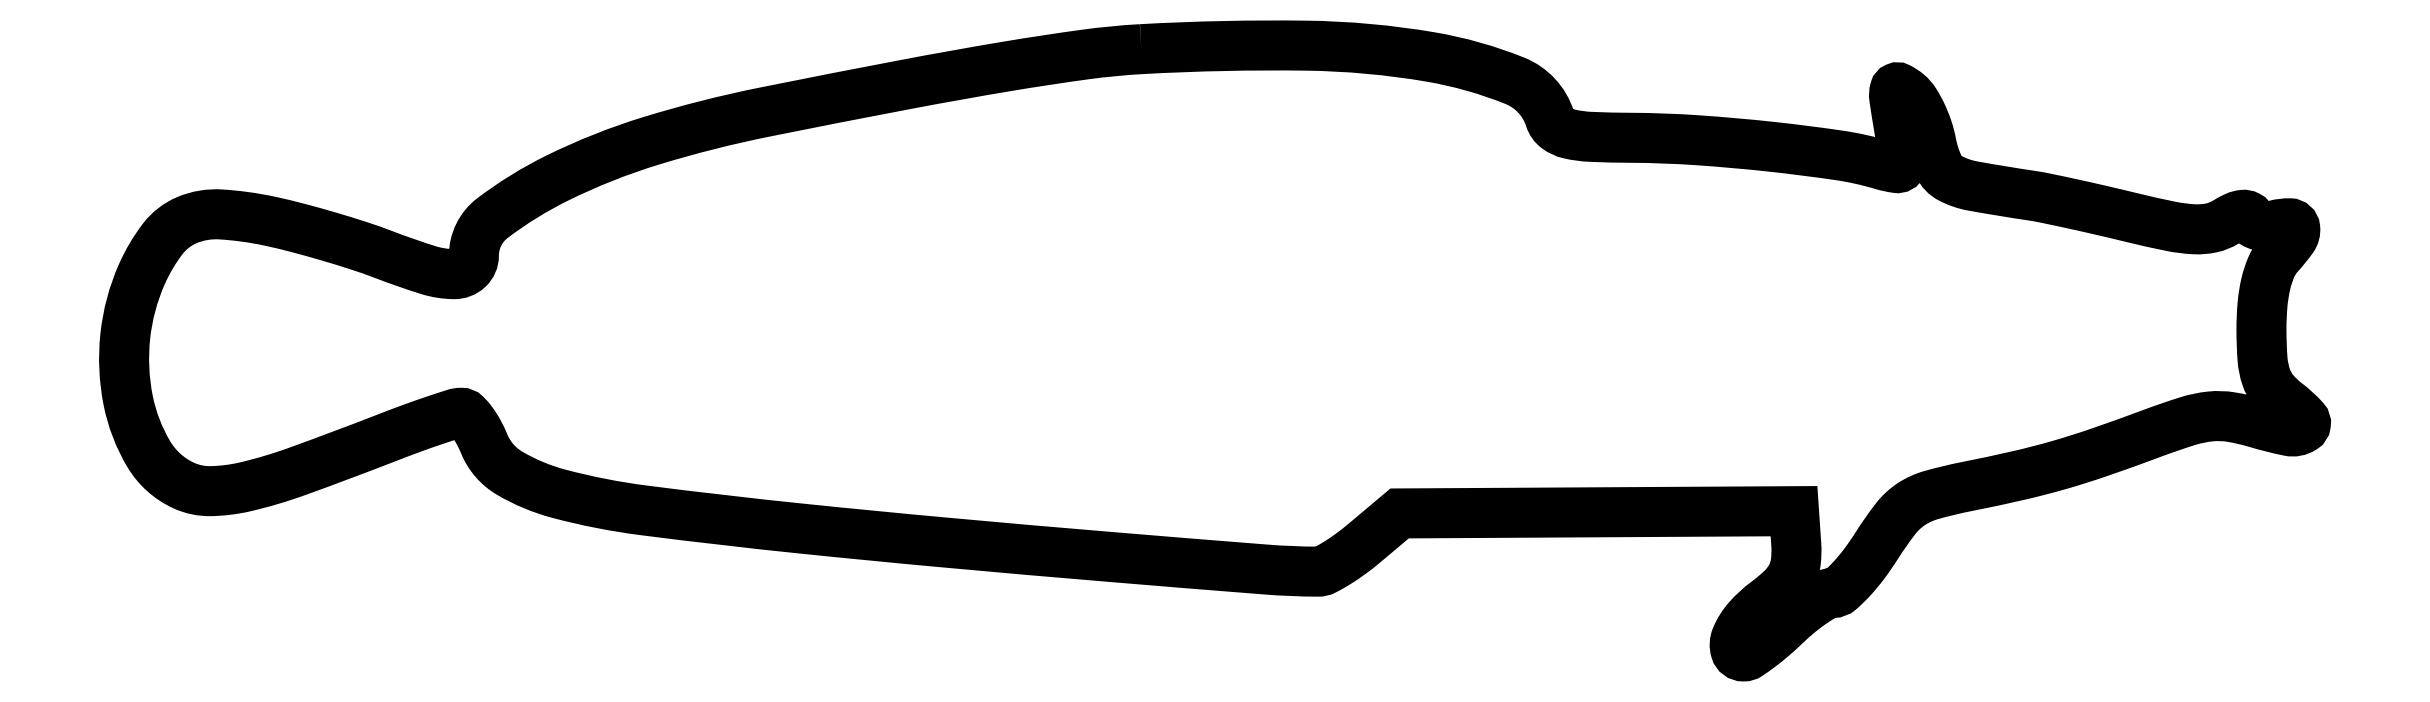
<metadata>
{"format":"dxf","ext":"dxf","renderer":"ezdxf+matplotlib","layout":"modelspace","background":"white","min_lineweight":24,"dpi":150}
</metadata>
<code>
0
SECTION
2
ENTITIES
0
POLYLINE
8
0
66
1
70
1
0
VERTEX
8
0
10
96
20
57.33
42
0.02007
0
VERTEX
8
0
10
90.72
20
56.82
42
0.007509
0
VERTEX
8
0
10
83.37
20
55.71
42
0.005728
0
VERTEX
8
0
10
73.63
20
53.96
42
0.002375
0
VERTEX
8
0
10
60.5
20
51.39
42
0.02497
0
VERTEX
8
0
10
49.7
20
48.66
42
0.04001
0
VERTEX
8
0
10
40.87
20
45.16
42
0.0478
0
VERTEX
8
0
10
34.75
20
41.38
42
0.2347
0
VERTEX
8
0
10
33
20
37.85
42
-0.2094
0
VERTEX
8
0
10
32.45
20
36.6
42
-0.1909
0
VERTEX
8
0
10
31.13
20
36.09
42
-0.07399
0
VERTEX
8
0
10
28.67
20
36.48
42
-0.01531
0
VERTEX
8
0
10
24.52
20
37.92
42
0.01299
0
VERTEX
8
0
10
22.18
20
38.75
42
0.007125
0
VERTEX
8
0
10
19.28
20
39.64
42
0.007097
0
VERTEX
8
0
10
16.31
20
40.47
42
0.01125
0
VERTEX
8
0
10
13.74
20
41.09
42
0.03773
0
VERTEX
8
0
10
9.081
20
41.73
42
0.114
0
VERTEX
8
0
10
5.943
20
41.2
42
0.1323
0
VERTEX
8
0
10
3.627
20
39.42
42
0.05909
0
VERTEX
8
0
10
1.654
20
36.08
42
0.07734
0
VERTEX
8
0
10
0.0938
20
30.24
42
0.0759
0
VERTEX
8
0
10
0.3658
20
24.16
42
0.08558
0
VERTEX
8
0
10
2.317
20
19.09
42
0.1526
0
VERTEX
8
0
10
5.62
20
16.13
42
0.1116
0
VERTEX
8
0
10
8.137
20
15.6
42
0.05339
0
VERTEX
8
0
10
11.43
20
16.01
42
0.02906
0
VERTEX
8
0
10
16.32
20
17.46
42
0.006087
0
VERTEX
8
0
10
24.67
20
20.6
42
-0.004864
0
VERTEX
8
0
10
27.1
20
21.52
42
-0.006688
0
VERTEX
8
0
10
29.31
20
22.29
42
-0.004458
0
VERTEX
8
0
10
31.17
20
22.9
42
-0.07692
0
VERTEX
8
0
10
31.8
20
23
42
-0.1986
0
VERTEX
8
0
10
32.25
20
22.81
42
-0.03767
0
VERTEX
8
0
10
32.84
20
22.13
42
-0.03503
0
VERTEX
8
0
10
33.44
20
21.18
42
-0.02586
0
VERTEX
8
0
10
33.98
20
20.05
42
0.1635
0
VERTEX
8
0
10
36.38
20
17.29
42
0.06759
0
VERTEX
8
0
10
41.01
20
15.36
42
0.0332
0
VERTEX
8
0
10
49.02
20
13.79
42
0.00612
0
VERTEX
8
0
10
64
20
12.06
42
0.002983
0
VERTEX
8
0
10
77.4
20
10.76
42
0.00191
0
VERTEX
8
0
10
92.99
20
9.401
42
0.001151
0
VERTEX
8
0
10
107.7
20
8.207
42
0.01878
0
VERTEX
8
0
10
112.7
20
8.004
42
0.121
0
VERTEX
8
0
10
113.3
20
8.16
42
0.01893
0
VERTEX
8
0
10
114.5
20
8.809
42
0.02012
0
VERTEX
8
0
10
115.8
20
9.697
42
0.01633
0
VERTEX
8
0
10
117.1
20
10.75
42
0
0
VERTEX
8
0
10
120.4
20
13.5
42
0
0
VERTEX
8
0
10
139
20
13.61
42
0
0
VERTEX
8
0
10
157.6
20
13.71
42
0
0
VERTEX
8
0
10
157.8
20
10.56
42
-0.04779
0
VERTEX
8
0
10
157.8
20
8.882
42
-0.08934
0
VERTEX
8
0
10
157.4
20
7.592
42
-0.08058
0
VERTEX
8
0
10
156.5
20
6.437
42
-0.03309
0
VERTEX
8
0
10
155
20
5.171
42
0.05249
0
VERTEX
8
0
10
153.2
20
3.551
42
0.08211
0
VERTEX
8
0
10
152.2
20
1.807
42
0.1742
0
VERTEX
8
0
10
152.1
20
0.5659
42
0.3307
0
VERTEX
8
0
10
152.9
20
-0
42
0.1482
0
VERTEX
8
0
10
153.3
20
0.1484
42
0.01402
0
VERTEX
8
0
10
154.4
20
0.8812
42
0.01697
0
VERTEX
8
0
10
155.6
20
1.851
42
0.01256
0
VERTEX
8
0
10
156.8
20
3
42
-0.01915
0
VERTEX
8
0
10
158.1
20
4.149
42
-0.02321
0
VERTEX
8
0
10
159.4
20
5.119
42
-0.02269
0
VERTEX
8
0
10
160.6
20
5.821
42
-0.1263
0
VERTEX
8
0
10
161.3
20
6
42
0.1825
0
VERTEX
8
0
10
162
20
6.253
42
0.02539
0
VERTEX
8
0
10
163
20
7.308
42
0.02632
0
VERTEX
8
0
10
164.2
20
8.748
42
0.01954
0
VERTEX
8
0
10
165.4
20
10.45
42
-0.02385
0
VERTEX
8
0
10
167.2
20
13.01
42
-0.08235
0
VERTEX
8
0
10
168.7
20
14.37
42
-0.07737
0
VERTEX
8
0
10
170.6
20
15.24
42
-0.0195
0
VERTEX
8
0
10
173.9
20
16.03
42
0.006929
0
VERTEX
8
0
10
178.8
20
17.07
42
0.0138
0
VERTEX
8
0
10
182.6
20
18.05
42
0.01338
0
VERTEX
8
0
10
186.4
20
19.27
42
0.006112
0
VERTEX
8
0
10
191.4
20
21.05
42
-0.01307
0
VERTEX
8
0
10
194.8
20
22.21
42
-0.05086
0
VERTEX
8
0
10
196.9
20
22.66
42
-0.06577
0
VERTEX
8
0
10
198.8
20
22.6
42
-0.03252
0
VERTEX
8
0
10
201.2
20
22.05
42
0.02249
0
VERTEX
8
0
10
204.3
20
21.27
42
0.1971
0
VERTEX
8
0
10
205.7
20
21.53
42
0.4606
0
VERTEX
8
0
10
205.8
20
22.38
42
0.04794
0
VERTEX
8
0
10
204.1
20
23.92
42
-0.05922
0
VERTEX
8
0
10
202.9
20
25.08
42
-0.09018
0
VERTEX
8
0
10
202.2
20
26.35
42
-0.06433
0
VERTEX
8
0
10
201.8
20
28.09
42
-0.0178
0
VERTEX
8
0
10
201.7
20
30.88
42
-0.02177
0
VERTEX
8
0
10
201.8
20
33.23
42
-0.03576
0
VERTEX
8
0
10
202.1
20
35.19
42
-0.0433
0
VERTEX
8
0
10
202.7
20
36.75
42
-0.0833
0
VERTEX
8
0
10
203.4
20
37.85
42
0.02764
0
VERTEX
8
0
10
204.7
20
39.45
42
0.186
0
VERTEX
8
0
10
204.9
20
40.43
42
0.3769
0
VERTEX
8
0
10
204.4
20
40.89
42
0.06867
0
VERTEX
8
0
10
203
20
40.72
42
-0.05144
0
VERTEX
8
0
10
202.3
20
40.6
42
-0.06831
0
VERTEX
8
0
10
201.6
20
40.66
42
-0.08517
0
VERTEX
8
0
10
201
20
40.89
42
-0.1734
0
VERTEX
8
0
10
200.8
20
41.24
42
0.1924
0
VERTEX
8
0
10
200.5
20
41.59
42
0.1476
0
VERTEX
8
0
10
200
20
41.68
42
0.08391
0
VERTEX
8
0
10
199.3
20
41.49
42
0.03155
0
VERTEX
8
0
10
198.4
20
41.01
42
-0.08577
0
VERTEX
8
0
10
197
20
40.46
42
-0.06601
0
VERTEX
8
0
10
195.4
20
40.32
42
-0.03865
0
VERTEX
8
0
10
193.2
20
40.61
42
-0.009119
0
VERTEX
8
0
10
189.4
20
41.44
42
0.002864
0
VERTEX
8
0
10
186.6
20
42.11
42
0.003028
0
VERTEX
8
0
10
183.8
20
42.74
42
0.00289
0
VERTEX
8
0
10
181.4
20
43.25
42
0.01376
0
VERTEX
8
0
10
180
20
43.5
42
-0.007054
0
VERTEX
8
0
10
174.5
20
44.4
42
-0.07638
0
VERTEX
8
0
10
172.4
20
45.13
42
-0.1642
0
VERTEX
8
0
10
171.3
20
46.28
42
-0.06327
0
VERTEX
8
0
10
170.6
20
48.42
42
0.03411
0
VERTEX
8
0
10
170.2
20
49.81
42
0.03039
0
VERTEX
8
0
10
169.7
20
51.2
42
0.03166
0
VERTEX
8
0
10
169
20
52.38
42
0.07719
0
VERTEX
8
0
10
168.3
20
53.13
42
0.05541
0
VERTEX
8
0
10
167.5
20
53.69
42
0.4728
0
VERTEX
8
0
10
167.1
20
53.53
42
0.1055
0
VERTEX
8
0
10
167.1
20
52.7
42
0.005576
0
VERTEX
8
0
10
167.5
20
50.08
42
-0.006868
0
VERTEX
8
0
10
167.9
20
47.24
42
-0.1401
0
VERTEX
8
0
10
167.8
20
46.39
42
-0.3356
0
VERTEX
8
0
10
167.3
20
46.1
42
-0.03732
0
VERTEX
8
0
10
165.9
20
46.41
42
0.03623
0
VERTEX
8
0
10
161.9
20
47.29
42
0.009479
0
VERTEX
8
0
10
155.4
20
48.12
42
0.01004
0
VERTEX
8
0
10
148.4
20
48.73
42
0.01533
0
VERTEX
8
0
10
142.3
20
48.96
42
-0.008487
0
VERTEX
8
0
10
138.4
20
49.05
42
-0.04752
0
VERTEX
8
0
10
136.4
20
49.33
42
-0.103
0
VERTEX
8
0
10
135.2
20
49.87
42
-0.157
0
VERTEX
8
0
10
134.6
20
50.77
42
0.2238
0
VERTEX
8
0
10
131.3
20
54.33
42
0.05363
0
VERTEX
8
0
10
123.3
20
56.59
42
0.03884
0
VERTEX
8
0
10
111.6
20
57.65
42
0.01708
0
SEQEND
0
POLYLINE
8
0
66
1
70
1
0
VERTEX
8
0
10
156
20
3.504
42
-0.02262
0
VERTEX
8
0
10
155.1
20
2.589
42
-0.03667
0
VERTEX
8
0
10
154.2
20
1.912
42
-0.04242
0
VERTEX
8
0
10
153.4
20
1.519
42
-0.3087
0
VERTEX
8
0
10
153.1
20
1.59
42
-0.3069
0
VERTEX
8
0
10
153
20
1.942
42
-0.05302
0
VERTEX
8
0
10
153.4
20
2.563
42
-0.042
0
VERTEX
8
0
10
154
20
3.31
42
-0.02546
0
VERTEX
8
0
10
154.9
20
4.086
42
-0.007321
0
VERTEX
8
0
10
157.1
20
5.86
42
-0.2884
0
VERTEX
8
0
10
157.7
20
5.915
42
-0.4889
0
VERTEX
8
0
10
157.8
20
5.487
42
-0.008758
0
SEQEND
0
ENDSEC
0
EOF

</code>
